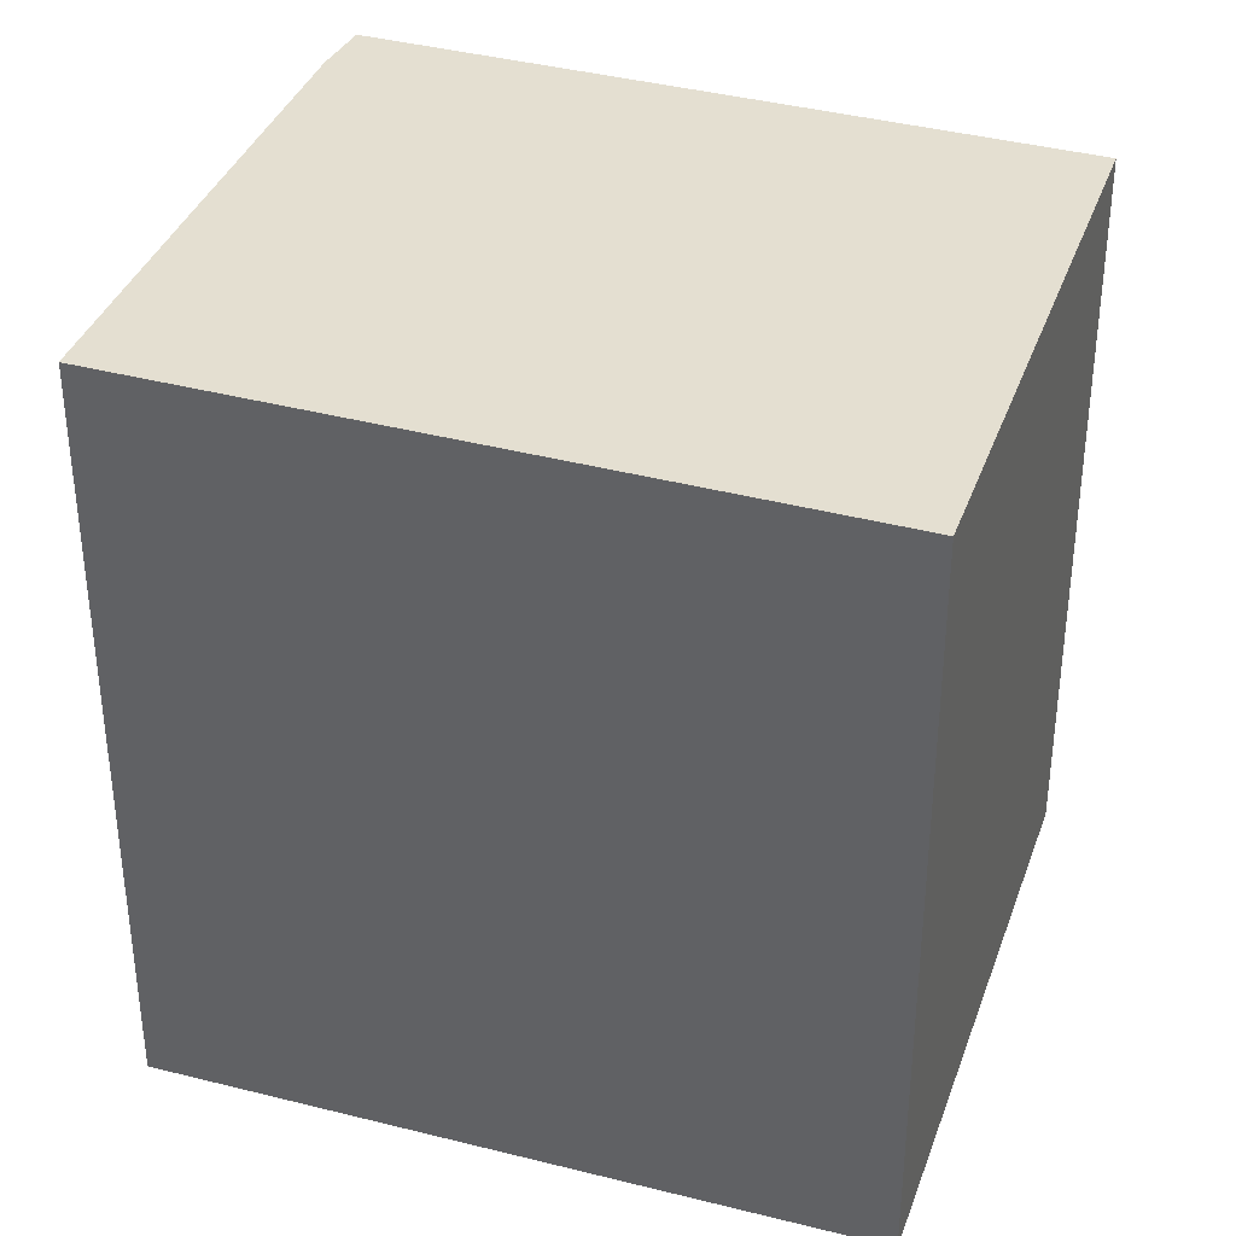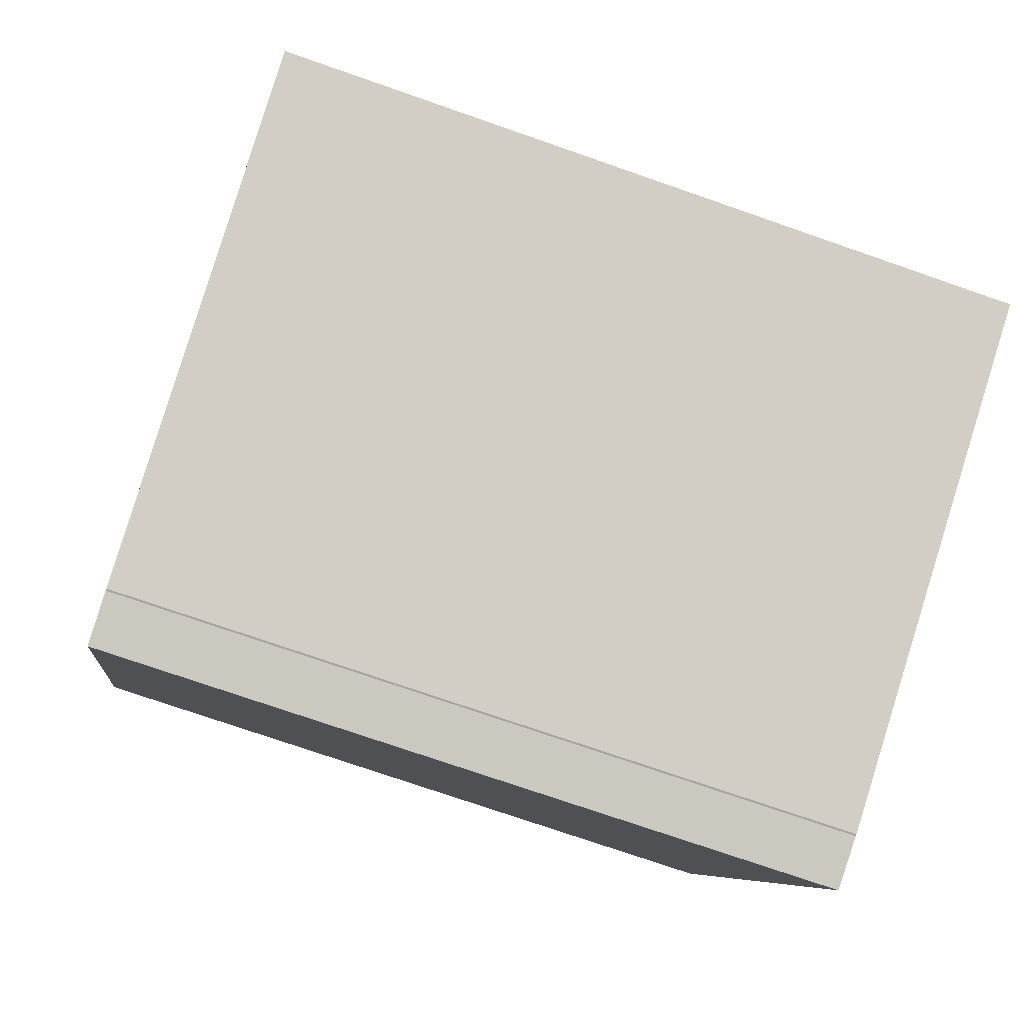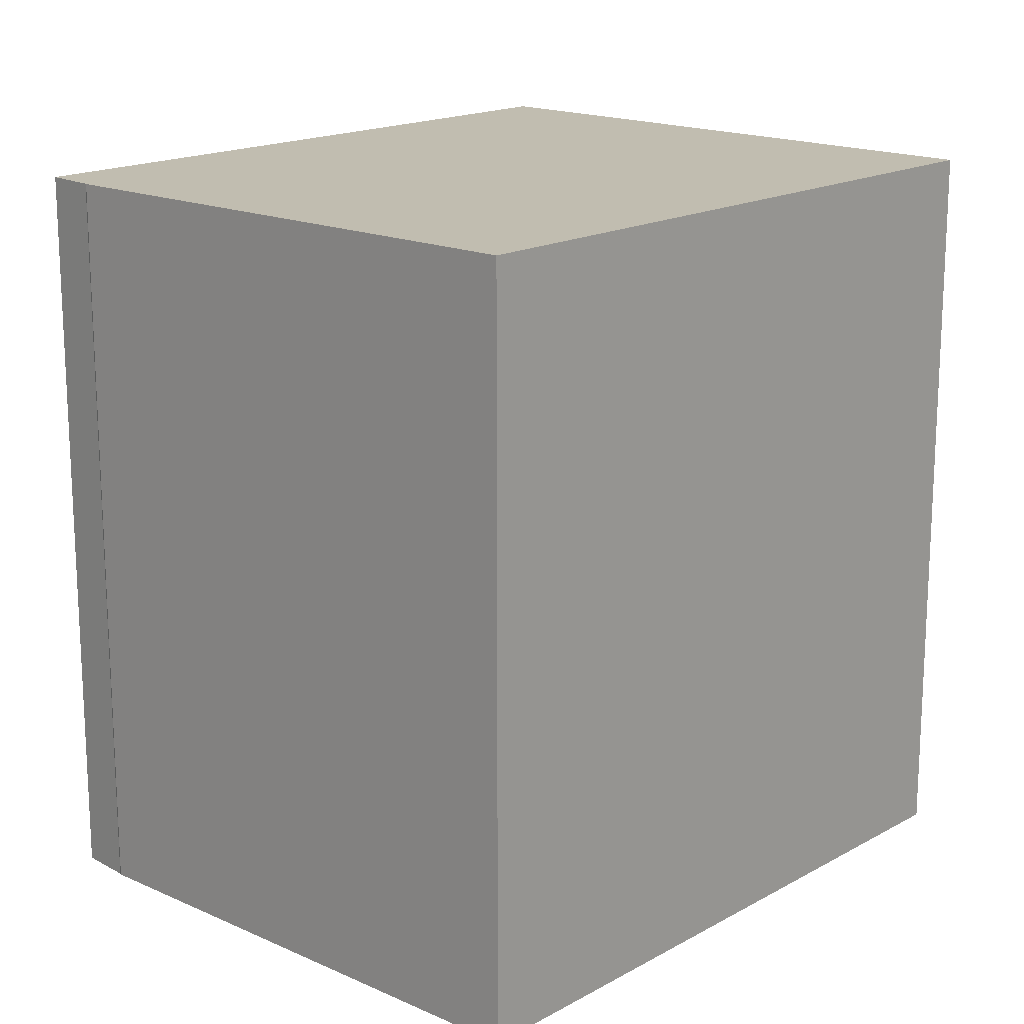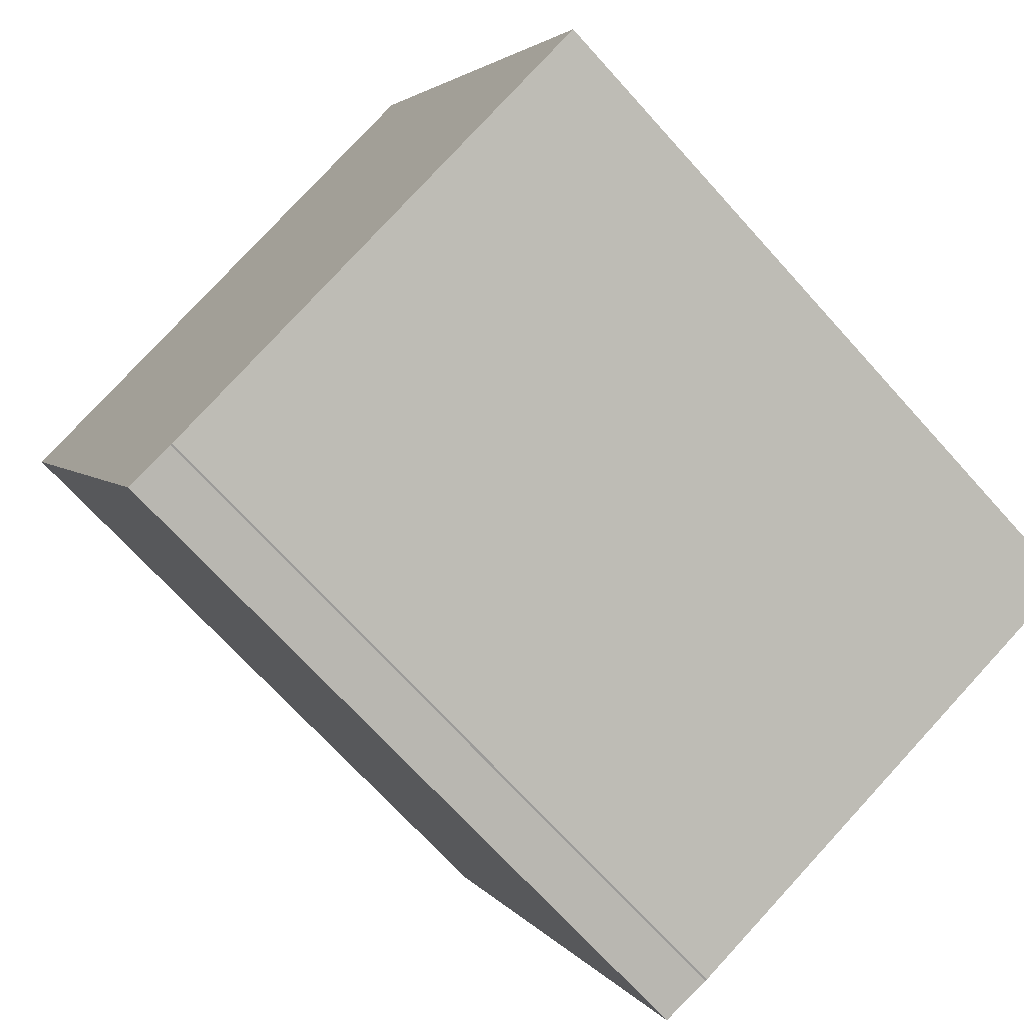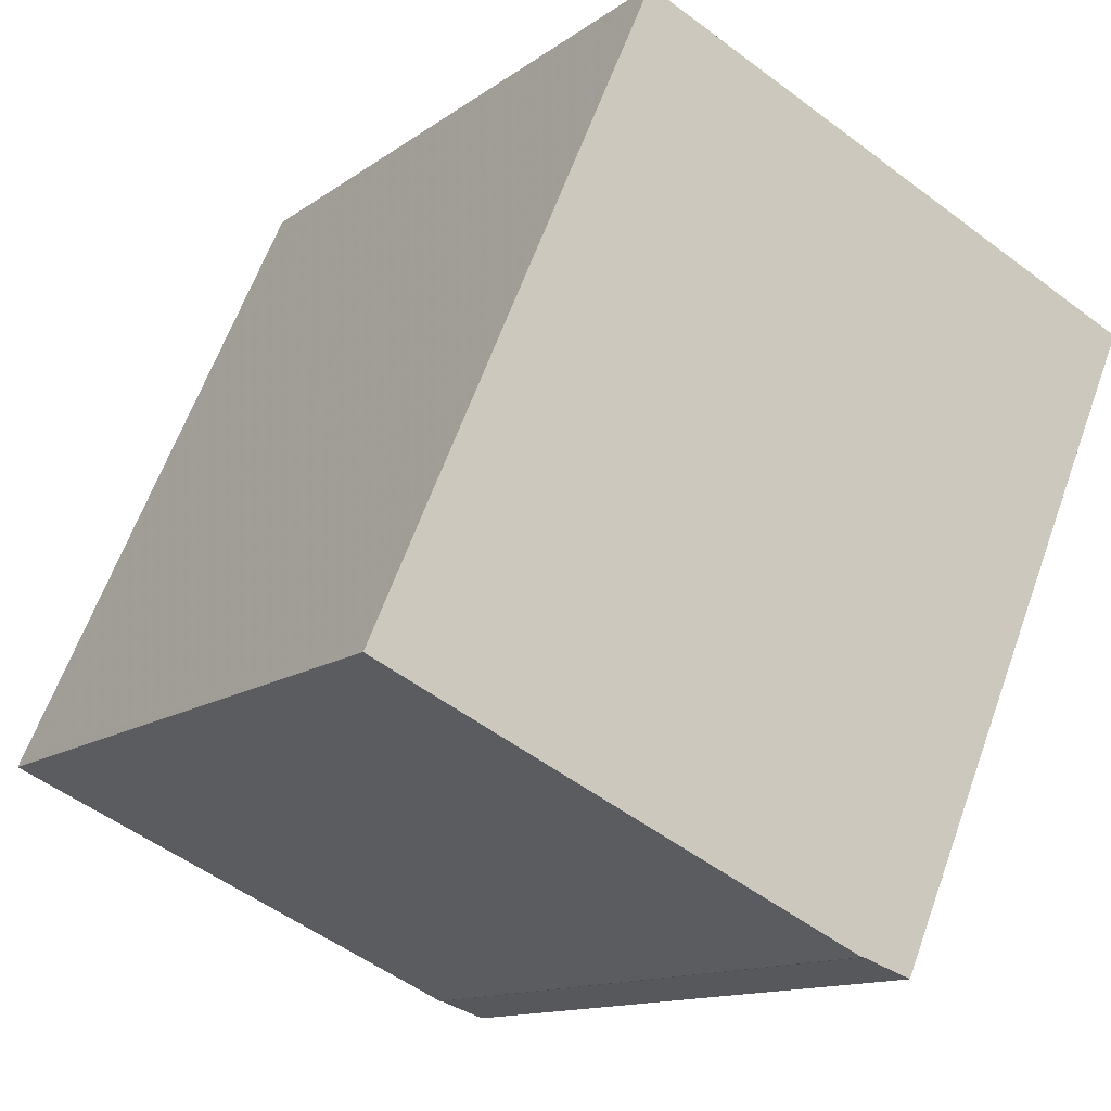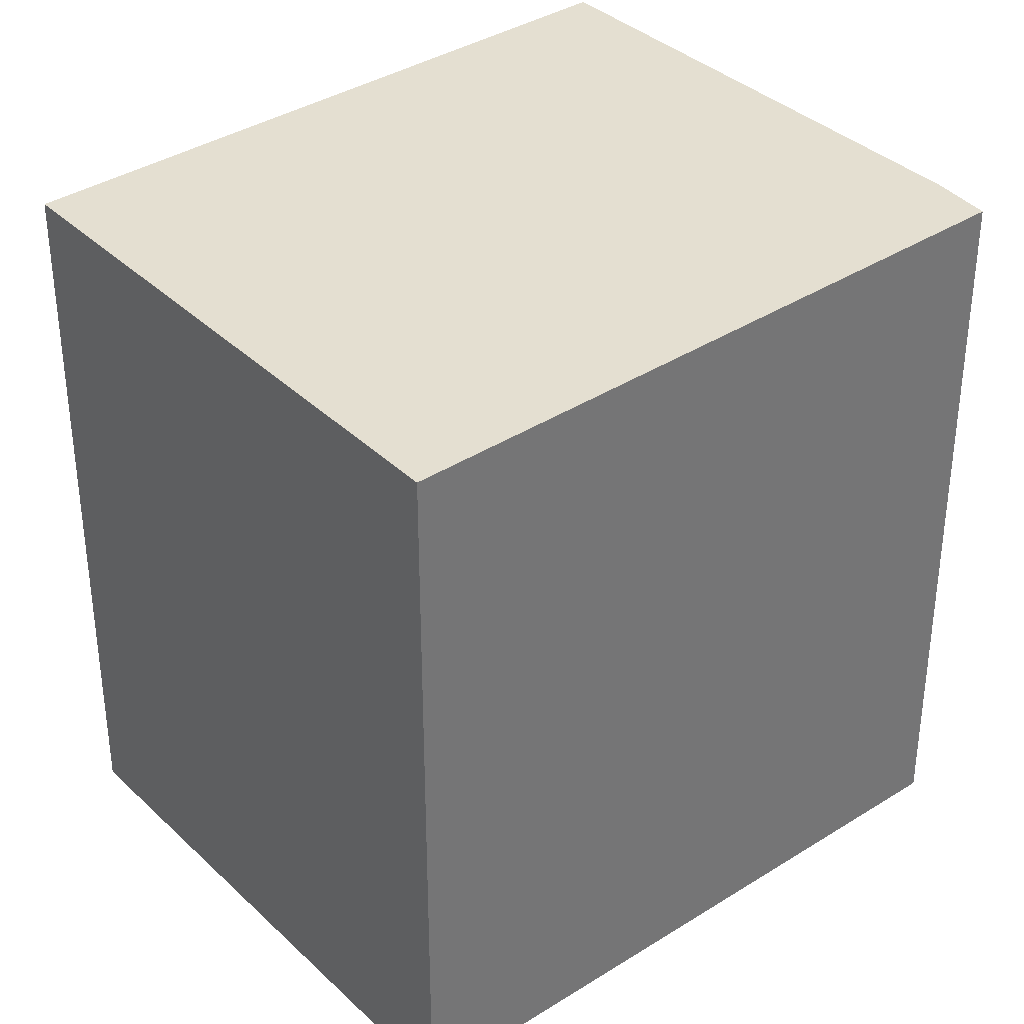
<metadata>
{"format":"obj","ext":"obj","renderer":"f3d","projection":"perspective","resolution":1024,"background":"white","views":[{"elev":36.8,"azim":131.8,"up":"+Z"},{"elev":-74.3,"azim":70.8,"up":"+Y"},{"elev":17.7,"azim":65.9,"up":"+Z"},{"elev":-69.9,"azim":42.0,"up":"+Y"},{"elev":-12.7,"azim":148.0,"up":"+Y"},{"elev":35.9,"azim":-105.8,"up":"+Z"}]}
</metadata>
<code>
v -490.5 -627.2 2.694
v -488.5 -626.3 2.718
v -487.5 -628.7 2.753
v -489.3 -629.5 2.731
v -489.3 -629.5 2.731
v -489.5 -629.5 2.728
v -490.5 -627.2 2.694
v -488.5 -626.3 2.718
v -490.5 -627.2 2.694
v -490.5 -627.2 2.694
v -489.5 -629.5 2.729
v -488.6 -626.3 2.718
v -488.6 -626.3 2.718
v -487.5 -628.7 2.752
v -489.5 -629.5 2.728
v -487.6 -628.6 2.752
v -487.5 -628.6 2.752
v -489.5 -629.5 2.728
v -490.5 -627.2 2.694
v -490.5 -627.2 2.694
v -490.5 -627.2 0
v -490.5 -627.2 0
v -488.5 -626.3 2.718
v -488.5 -626.3 2.718
v -488.5 -626.3 0
v -488.5 -626.3 0
v -487.5 -628.7 2.752
v -487.5 -628.7 2.753
v -487.5 -628.7 0
v -487.5 -628.7 0
v -489.3 -629.5 2.731
v -489.3 -629.5 2.731
v -489.3 -629.5 0
v -489.3 -629.5 0
v -489.5 -629.5 2.729
v -489.3 -629.5 2.731
v -489.3 -629.5 0
v -489.5 -629.5 0
v -489.5 -629.5 2.728
v -489.5 -629.5 2.728
v -489.5 -629.5 0
v -489.5 -629.5 0
v -490.5 -627.2 2.694
v -490.5 -627.2 2.694
v -490.5 -627.2 0
v -490.5 -627.2 0
v -487.5 -628.6 2.752
v -488.5 -626.3 2.718
v -488.5 -626.3 0
v -487.5 -628.6 0
v -488.6 -626.3 2.718
v -490.5 -627.2 2.694
v -490.5 -627.2 0
v -488.6 -626.3 0
v -489.5 -629.5 2.728
v -489.5 -629.5 2.729
v -489.5 -629.5 0
v -489.5 -629.5 0
v -488.5 -626.3 2.718
v -488.6 -626.3 2.718
v -488.6 -626.3 0
v -488.5 -626.3 0
v -489.3 -629.5 2.731
v -487.5 -628.7 2.752
v -487.5 -628.7 0
v -489.3 -629.5 0
v -487.5 -628.7 2.753
v -487.5 -628.6 2.752
v -487.5 -628.6 0
v -487.5 -628.7 0
v -490.5 -627.2 2.694
v -489.5 -629.5 2.728
v -489.5 -629.5 0
v -490.5 -627.2 0
v -490.5 -627.2 0
v -488.5 -626.3 0
v -487.5 -628.7 0
v -489.3 -629.5 0
v -489.3 -629.5 0
v -489.5 -629.5 0
f 17 3 14 16
f 13 2 8 12
f 9 7 1 10
f 15 11 6 18
f 12 9 10 13
f 16 14 4 5 11 15
f 15 9 12 16
f 16 12 8 17
f 18 7 9 15
f 20 21 22 19
f 24 25 26 23
f 28 29 30 27
f 32 33 34 31
f 36 37 38 35
f 40 41 42 39
f 44 45 46 43
f 48 49 50 47
f 52 53 54 51
f 56 57 58 55
f 60 61 62 59
f 64 65 66 63
f 68 69 70 67
f 72 73 74 71
f 76 77 78 79 80 75

</code>
